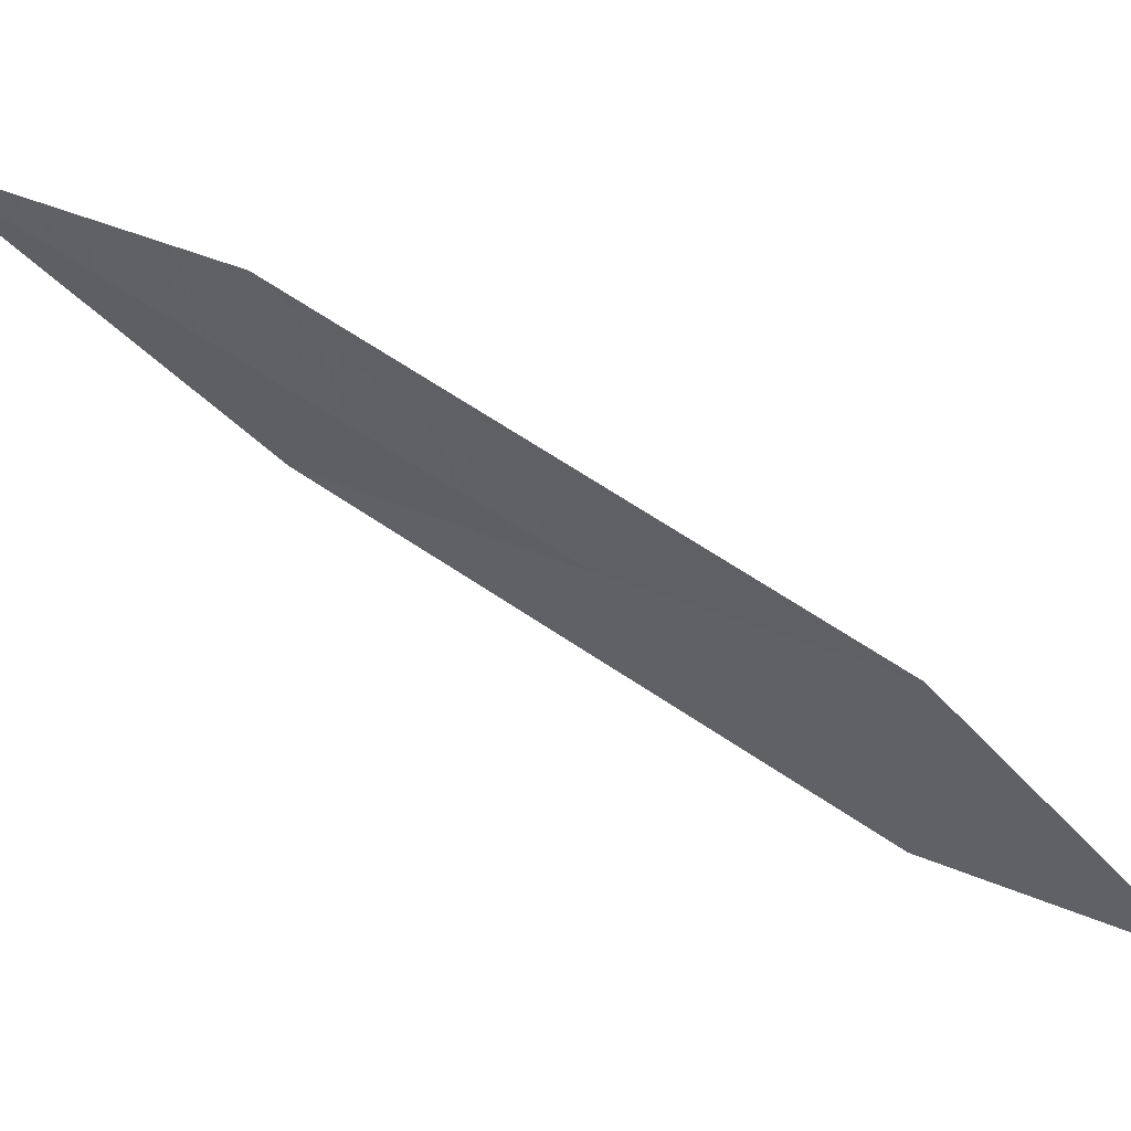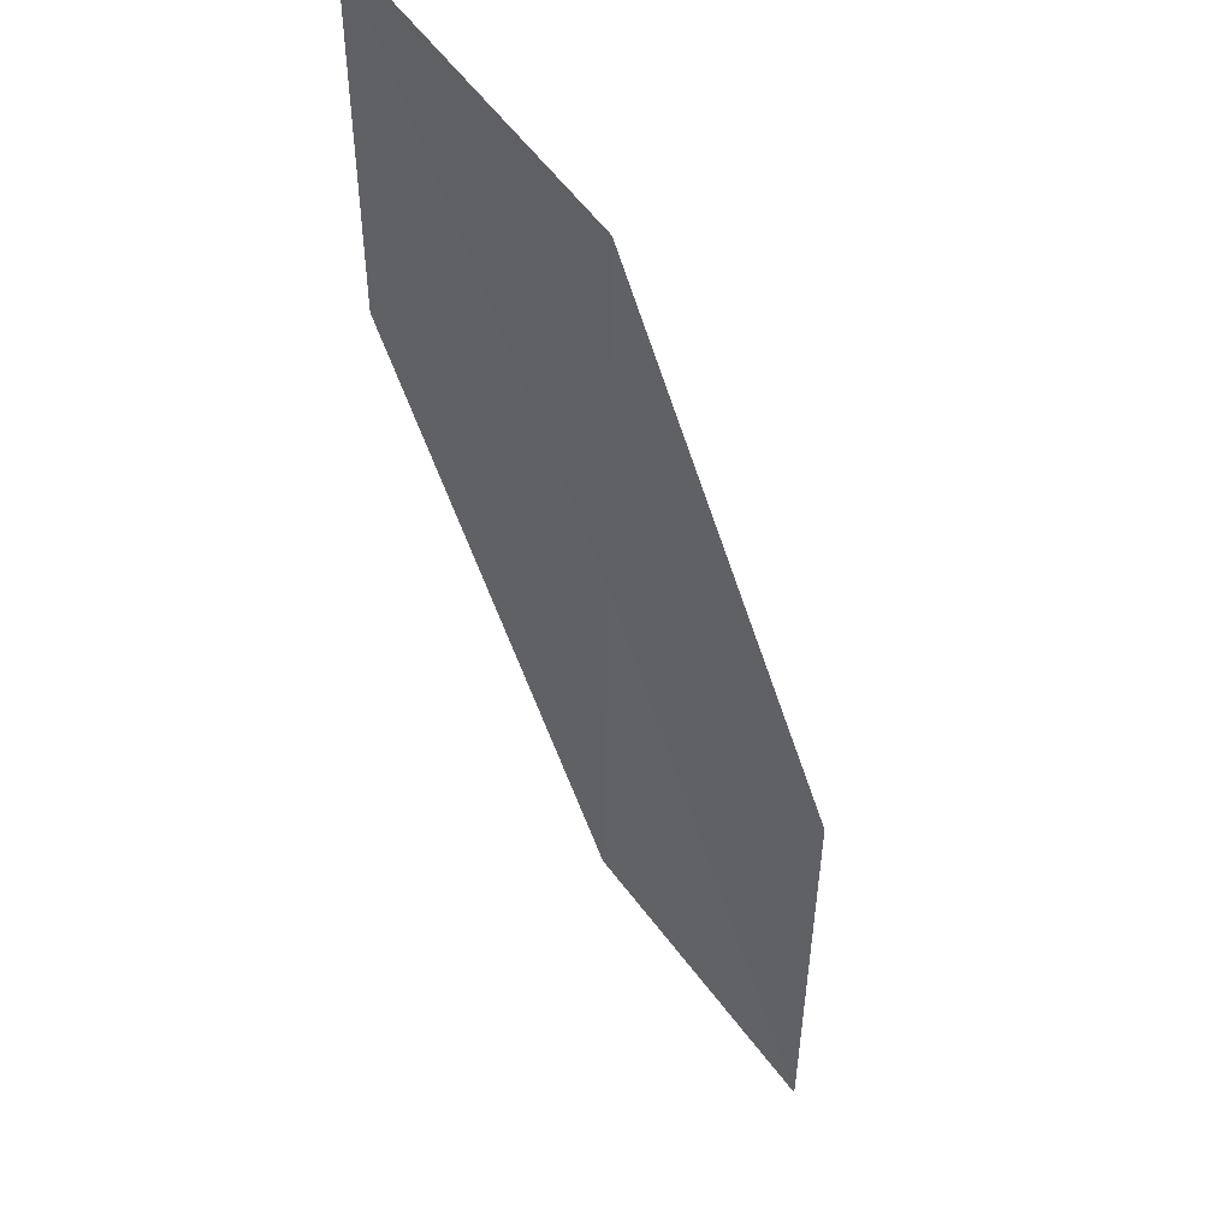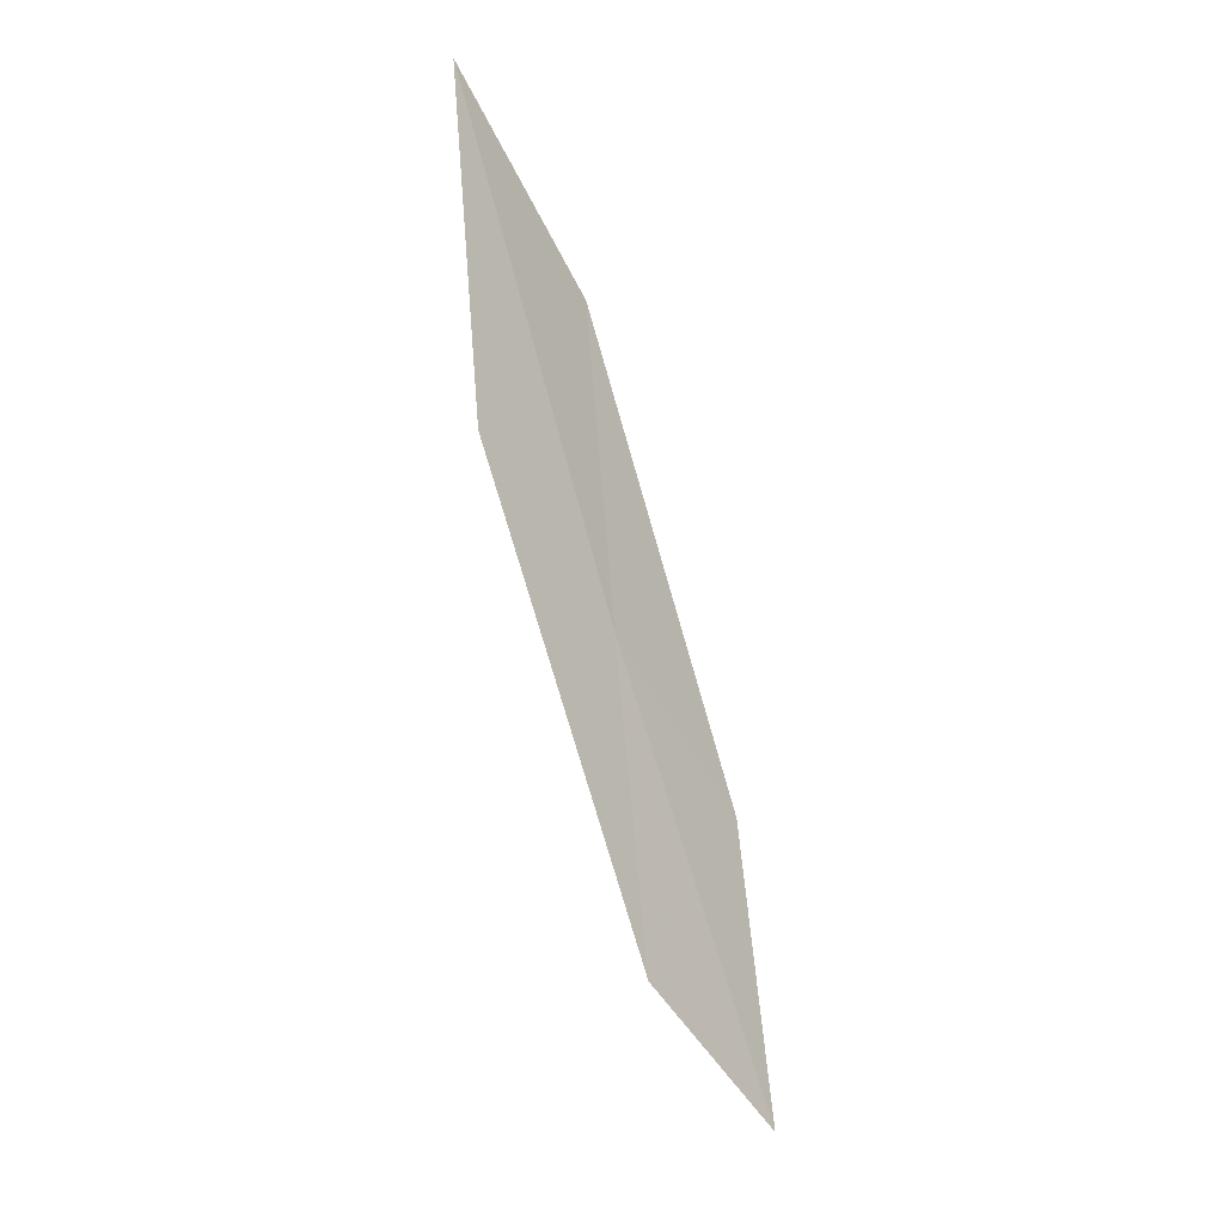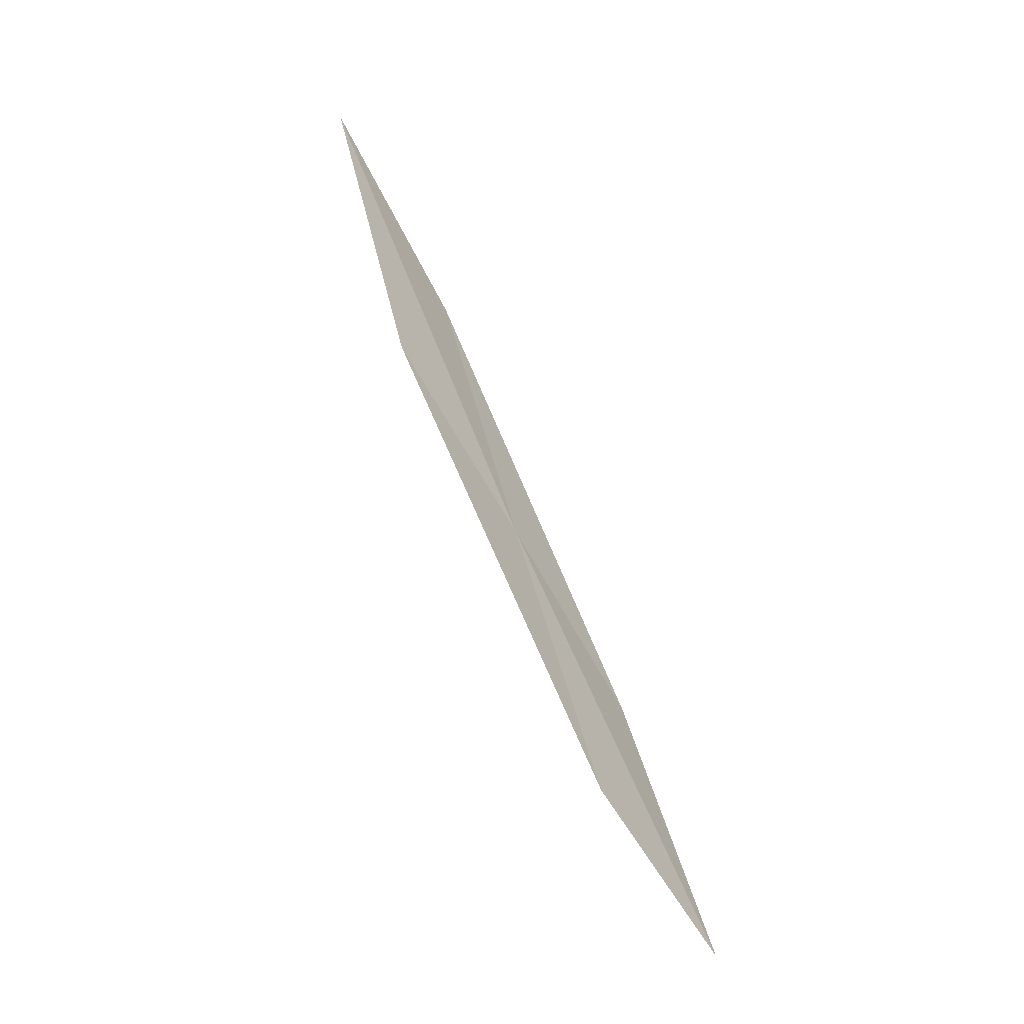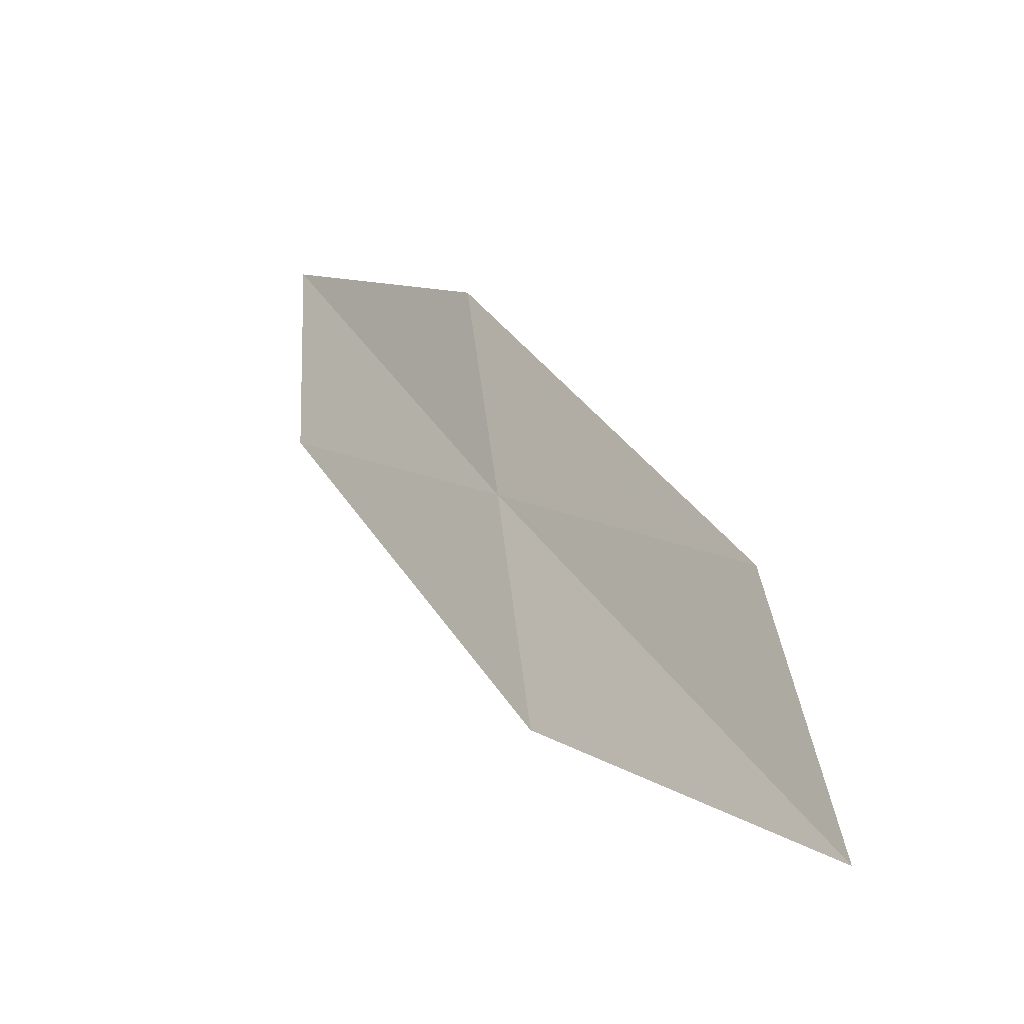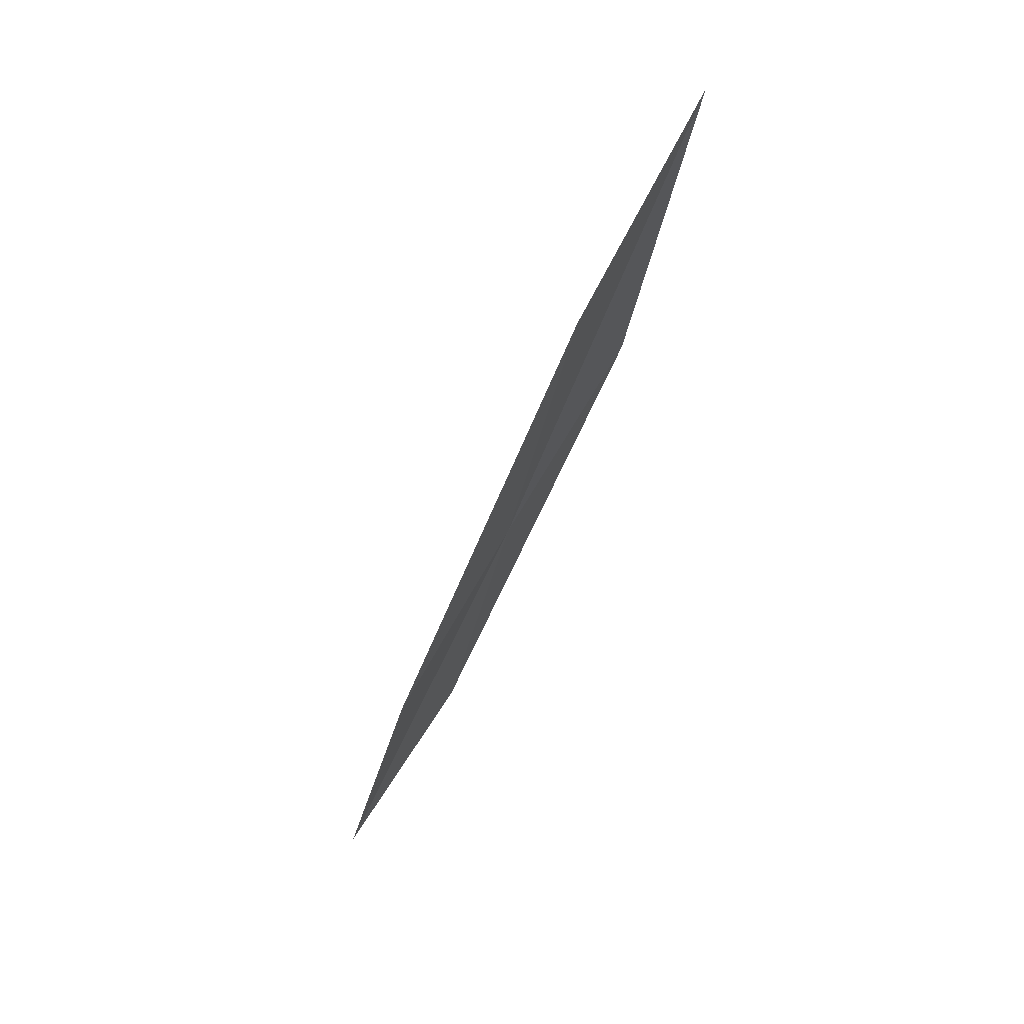
<metadata>
{"format":"obj","ext":"obj","renderer":"f3d","projection":"perspective","resolution":1024,"background":"white","views":[{"elev":5.8,"azim":81.7,"up":"+Y"},{"elev":-77.3,"azim":-168.4,"up":"+Y"},{"elev":35.0,"azim":-21.7,"up":"+Z"},{"elev":8.3,"azim":-37.2,"up":"+Z"},{"elev":61.0,"azim":-32.9,"up":"+Y"},{"elev":8.1,"azim":147.1,"up":"+Z"}]}
</metadata>
<code>
v -28.18 21.22 26.26
v -28.87 21.68 27.62
v -28.48 23.1 29.35
v -27.83 22.6 27.84
v -28.52 19.82 24.69
v -27.5 20.79 24.9
v -27.8 19.42 23.46
f 1 3 2
f 1 4 3
f 1 2 5
f 1 6 4
f 1 5 7
f 1 7 6

</code>
